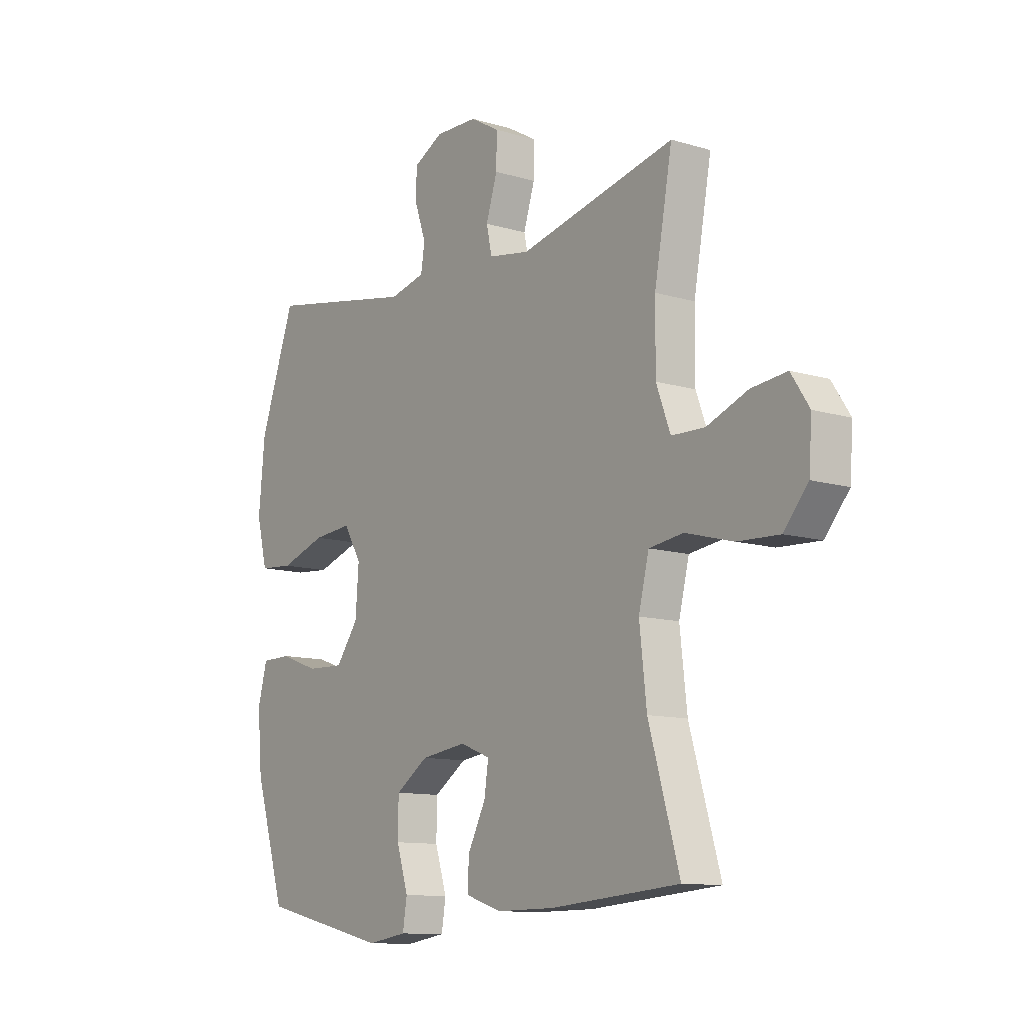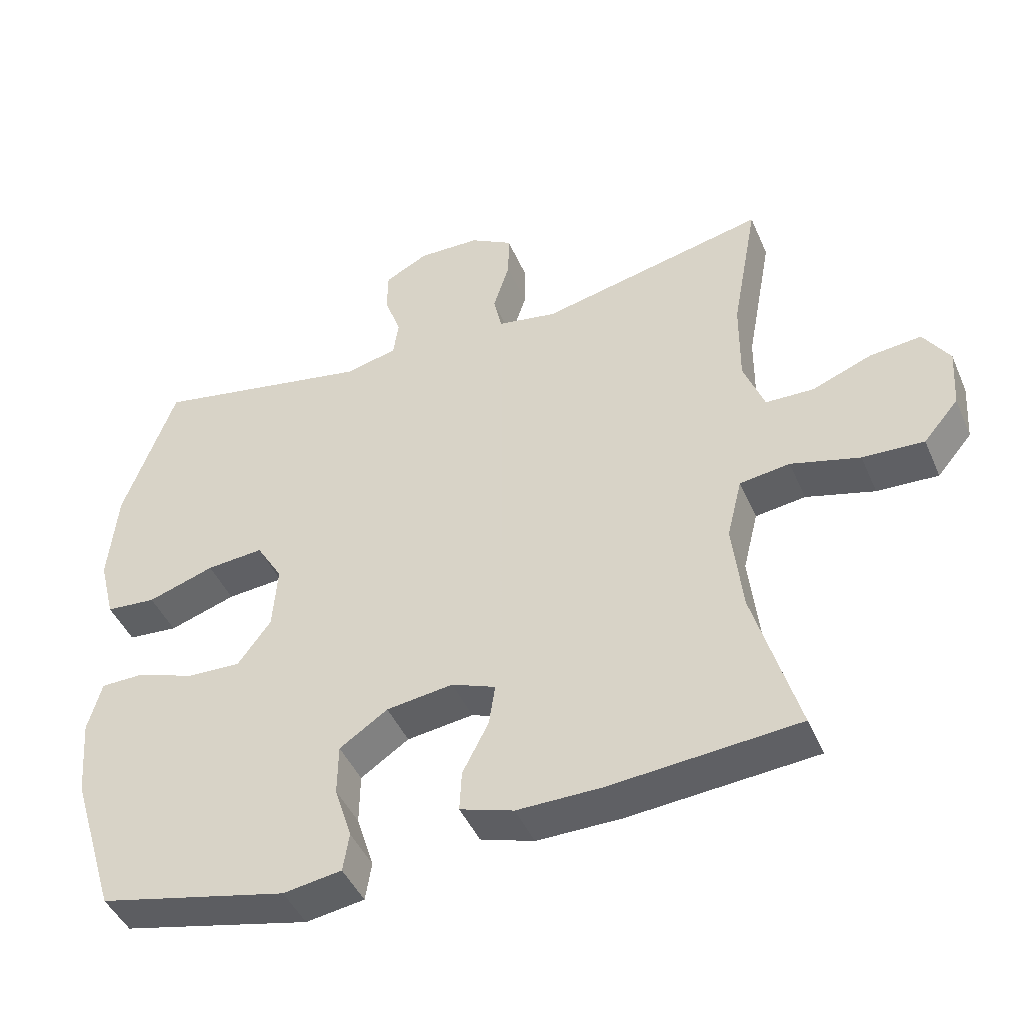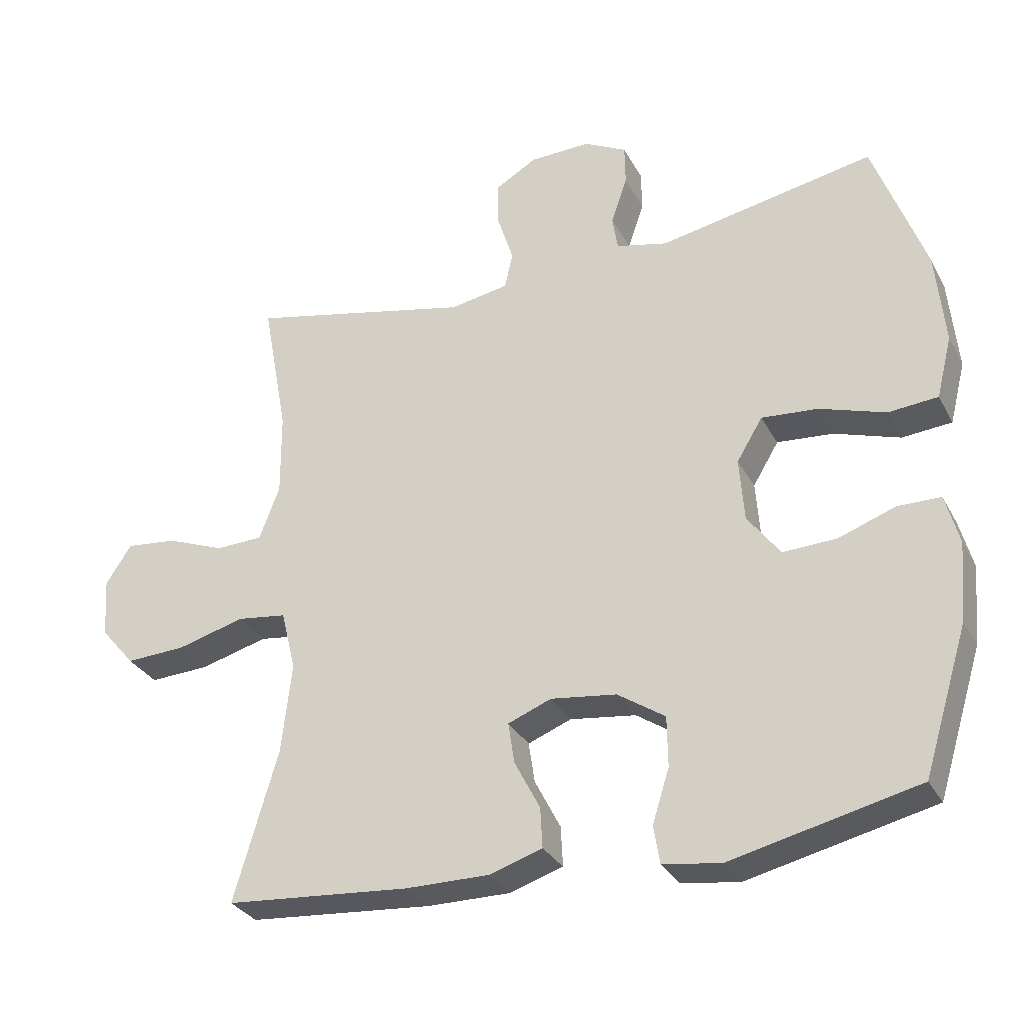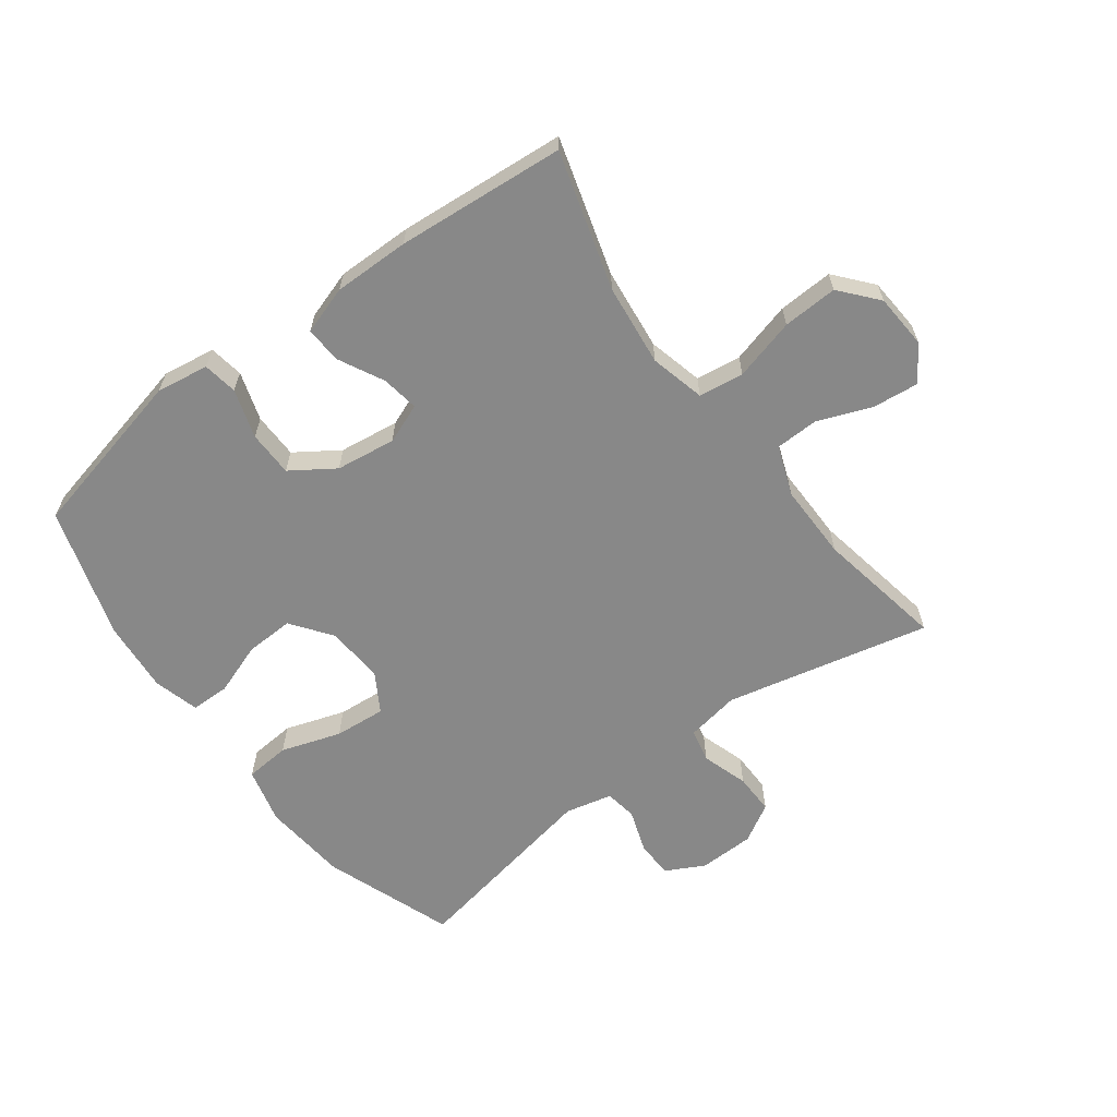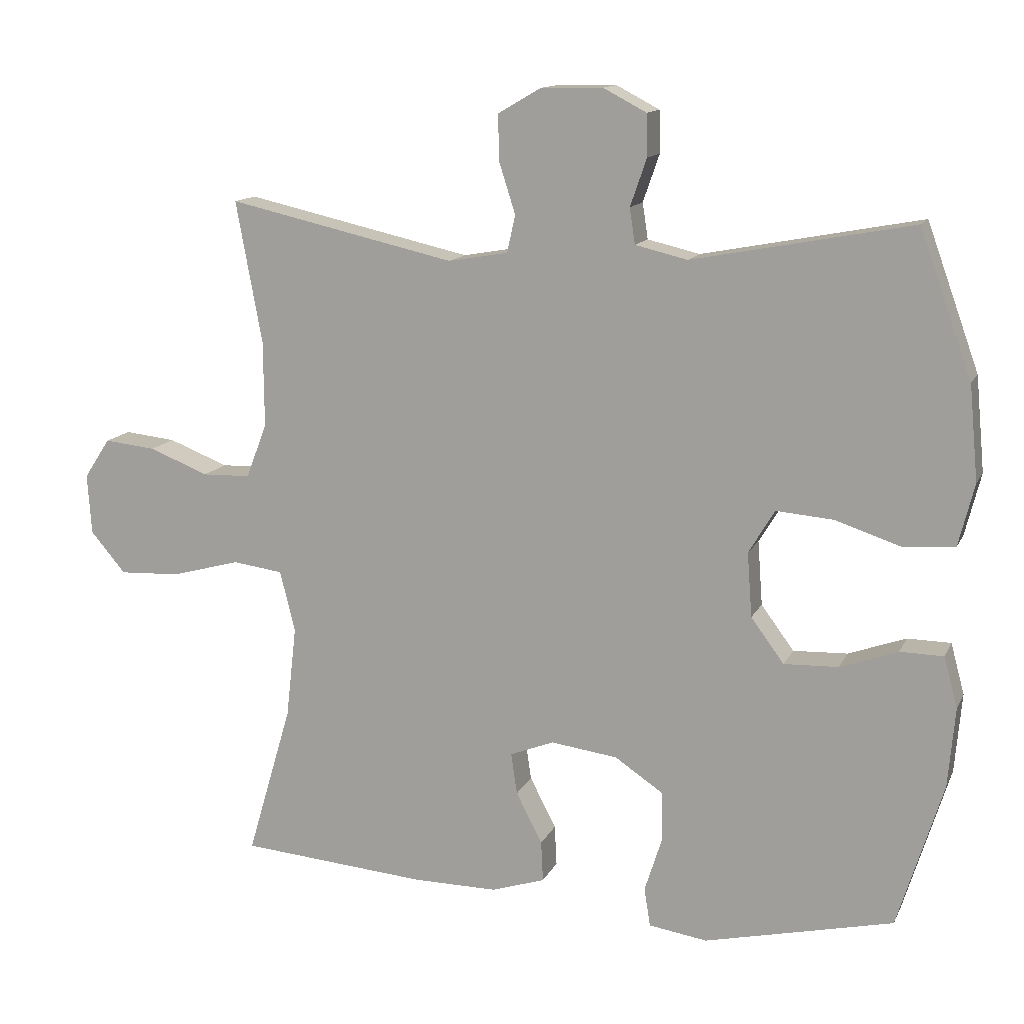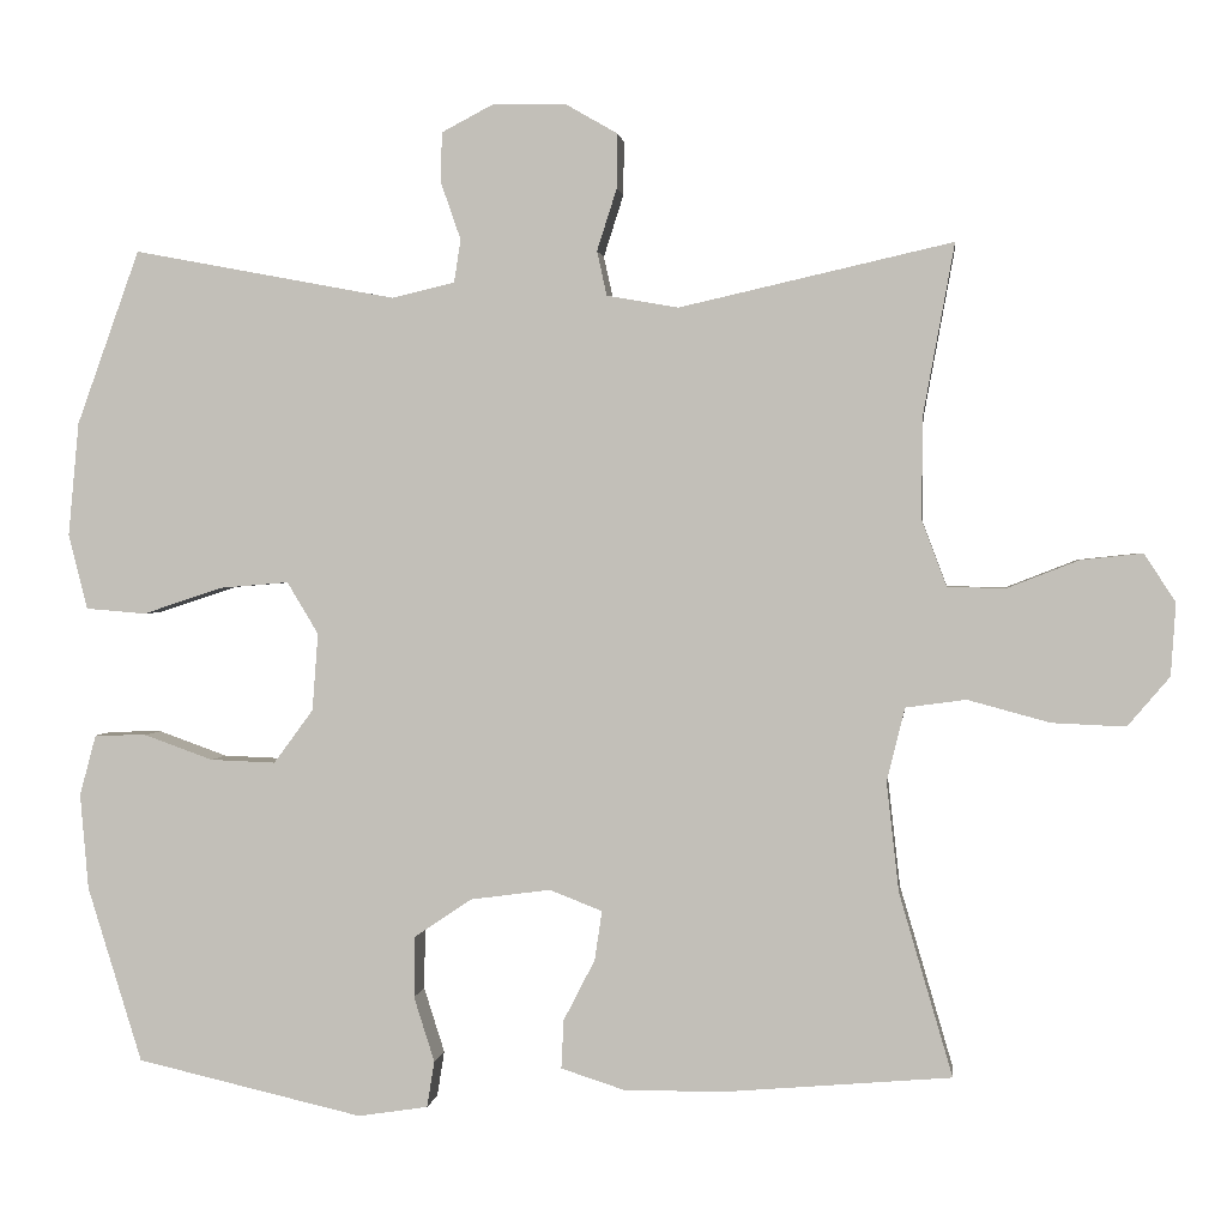
<metadata>
{"format":"obj","ext":"obj","renderer":"f3d","projection":"perspective","resolution":1024,"background":"white","views":[{"elev":-11.3,"azim":-126.2,"up":"+Z"},{"elev":-44.7,"azim":-157.5,"up":"+Z"},{"elev":-30.9,"azim":24.0,"up":"+Z"},{"elev":-62.8,"azim":-143.3,"up":"+Y"},{"elev":13.1,"azim":17.9,"up":"+Z"},{"elev":1.4,"azim":-173.3,"up":"+Z"}]}
</metadata>
<code>
v 0.5 0.07 -0.5
v 0.225 0.07 -0.563
v 0.14 0.07 -0.55
v 0.131 0.07 -0.494
v 0.156 0.07 -0.415
v 0.155 0.07 -0.341
v 0.085 0.07 -0.294
v -0.012 0.07 -0.281
v -0.076 0.07 -0.306
v -0.067 0.07 -0.366
v -0.029 0.07 -0.44
v -0.026 0.07 -0.499
v -0.104 0.07 -0.524
v -0.227 0.07 -0.523
v -0.5 0.07 -0.5
v -0.435 0.07 -0.278
v -0.42 0.07 -0.145
v -0.442 0.07 -0.056
v -0.515 0.07 -0.046
v -0.615 0.07 -0.073
v -0.704 0.07 -0.077
v -0.755 0.07 -0.017
v -0.761 0.07 0.071
v -0.723 0.07 0.129
v -0.648 0.07 0.121
v -0.561 0.07 0.087
v -0.491 0.07 0.089
v -0.461 0.07 0.169
v -0.462 0.07 0.293
v -0.5 0.07 0.5
v -0.169 0.07 0.425
v -0.082 0.07 0.44
v -0.07 0.07 0.494
v -0.094 0.07 0.569
v -0.095 0.07 0.635
v -0.033 0.07 0.671
v 0.057 0.07 0.673
v 0.12 0.07 0.64
v 0.121 0.07 0.579
v 0.097 0.07 0.51
v 0.105 0.07 0.458
v 0.181 0.07 0.44
v 0.5 0.07 0.5
v 0.576 0.07 0.289
v 0.589 0.07 0.151
v 0.566 0.07 0.06
v 0.493 0.07 0.054
v 0.396 0.07 0.086
v 0.313 0.07 0.093
v 0.275 0.07 0.03
v 0.282 0.07 -0.064
v 0.33 0.07 -0.129
v 0.409 0.07 -0.126
v 0.493 0.07 -0.096
v 0.556 0.07 -0.097
v 0.576 0.07 -0.171
v 0.566 0.07 -0.287
v 0.5 0 -0.5
v 0.225 0 -0.563
v 0.14 0 -0.55
v 0.131 0 -0.494
v 0.156 0 -0.415
v 0.155 0 -0.341
v 0.085 0 -0.294
v -0.012 0 -0.281
v -0.076 0 -0.306
v -0.067 0 -0.366
v -0.029 0 -0.44
v -0.026 0 -0.499
v -0.104 0 -0.524
v -0.227 0 -0.523
v -0.5 0 -0.5
v -0.435 0 -0.278
v -0.42 0 -0.145
v -0.442 0 -0.056
v -0.515 0 -0.046
v -0.615 0 -0.073
v -0.704 0 -0.077
v -0.755 0 -0.017
v -0.761 0 0.071
v -0.723 0 0.129
v -0.648 0 0.121
v -0.561 0 0.087
v -0.491 0 0.089
v -0.461 0 0.169
v -0.462 0 0.293
v -0.5 0 0.5
v -0.169 0 0.425
v -0.082 0 0.44
v -0.07 0 0.494
v -0.094 0 0.569
v -0.095 0 0.635
v -0.033 0 0.671
v 0.057 0 0.673
v 0.12 0 0.64
v 0.121 0 0.579
v 0.097 0 0.51
v 0.105 0 0.458
v 0.181 0 0.44
v 0.5 0 0.5
v 0.576 0 0.289
v 0.589 0 0.151
v 0.566 0 0.06
v 0.493 0 0.054
v 0.396 0 0.086
v 0.313 0 0.093
v 0.275 0 0.03
v 0.282 0 -0.064
v 0.33 0 -0.129
v 0.409 0 -0.126
v 0.493 0 -0.096
v 0.556 0 -0.097
v 0.576 0 -0.171
v 0.566 0 -0.287
f 3 4 5
f 2 3 5
f 1 2 5
f 57 1 5
f 56 57 5
f 55 56 5
f 54 55 5
f 53 54 5
f 52 53 5 6
f 51 52 6 7
f 50 51 7 8
f 49 50 8 9
f 46 47 48
f 45 46 48
f 44 45 48
f 43 44 48
f 42 43 48
f 41 42 48 49
f 38 39 40
f 37 38 40
f 36 37 40
f 35 36 40
f 34 35 40
f 33 34 40
f 32 33 40 41
f 41 49 9
f 32 41 9
f 31 32 9
f 24 25 26
f 23 24 26
f 22 23 26
f 21 22 26
f 20 21 26
f 19 20 26
f 18 19 26 27
f 14 15 16
f 13 14 16
f 12 13 16
f 11 12 16
f 10 11 16
f 9 10 16 17
f 29 30 31 9
f 18 27 28
f 18 28 29
f 17 18 29
f 9 17 29
f 62 61 60
f 62 60 59
f 62 59 58
f 62 58 114
f 62 114 113
f 62 113 112
f 62 112 111
f 62 111 110
f 63 62 110 109
f 64 63 109 108
f 65 64 108 107
f 66 65 107 106
f 105 104 103
f 105 103 102
f 105 102 101
f 105 101 100
f 105 100 99
f 106 105 99 98
f 97 96 95
f 97 95 94
f 97 94 93
f 97 93 92
f 97 92 91
f 97 91 90
f 98 97 90 89
f 66 106 98
f 66 98 89
f 66 89 88
f 83 82 81
f 83 81 80
f 83 80 79
f 83 79 78
f 83 78 77
f 83 77 76
f 84 83 76 75
f 73 72 71
f 73 71 70
f 73 70 69
f 73 69 68
f 73 68 67
f 74 73 67 66
f 66 88 87 86
f 85 84 75
f 86 85 75
f 86 75 74
f 86 74 66
f 1 58 59 2
f 2 59 60 3
f 3 60 61 4
f 4 61 62 5
f 5 62 63 6
f 6 63 64 7
f 7 64 65 8
f 8 65 66 9
f 9 66 67 10
f 10 67 68 11
f 11 68 69 12
f 12 69 70 13
f 13 70 71 14
f 14 71 72 15
f 15 72 73 16
f 16 73 74 17
f 17 74 75 18
f 18 75 76 19
f 19 76 77 20
f 20 77 78 21
f 21 78 79 22
f 22 79 80 23
f 23 80 81 24
f 24 81 82 25
f 25 82 83 26
f 26 83 84 27
f 27 84 85 28
f 28 85 86 29
f 29 86 87 30
f 30 87 88 31
f 31 88 89 32
f 32 89 90 33
f 33 90 91 34
f 34 91 92 35
f 35 92 93 36
f 36 93 94 37
f 37 94 95 38
f 38 95 96 39
f 39 96 97 40
f 40 97 98 41
f 41 98 99 42
f 42 99 100 43
f 43 100 101 44
f 44 101 102 45
f 45 102 103 46
f 46 103 104 47
f 47 104 105 48
f 48 105 106 49
f 49 106 107 50
f 50 107 108 51
f 51 108 109 52
f 52 109 110 53
f 53 110 111 54
f 54 111 112 55
f 55 112 113 56
f 56 113 114 57
f 57 114 58 1

</code>
